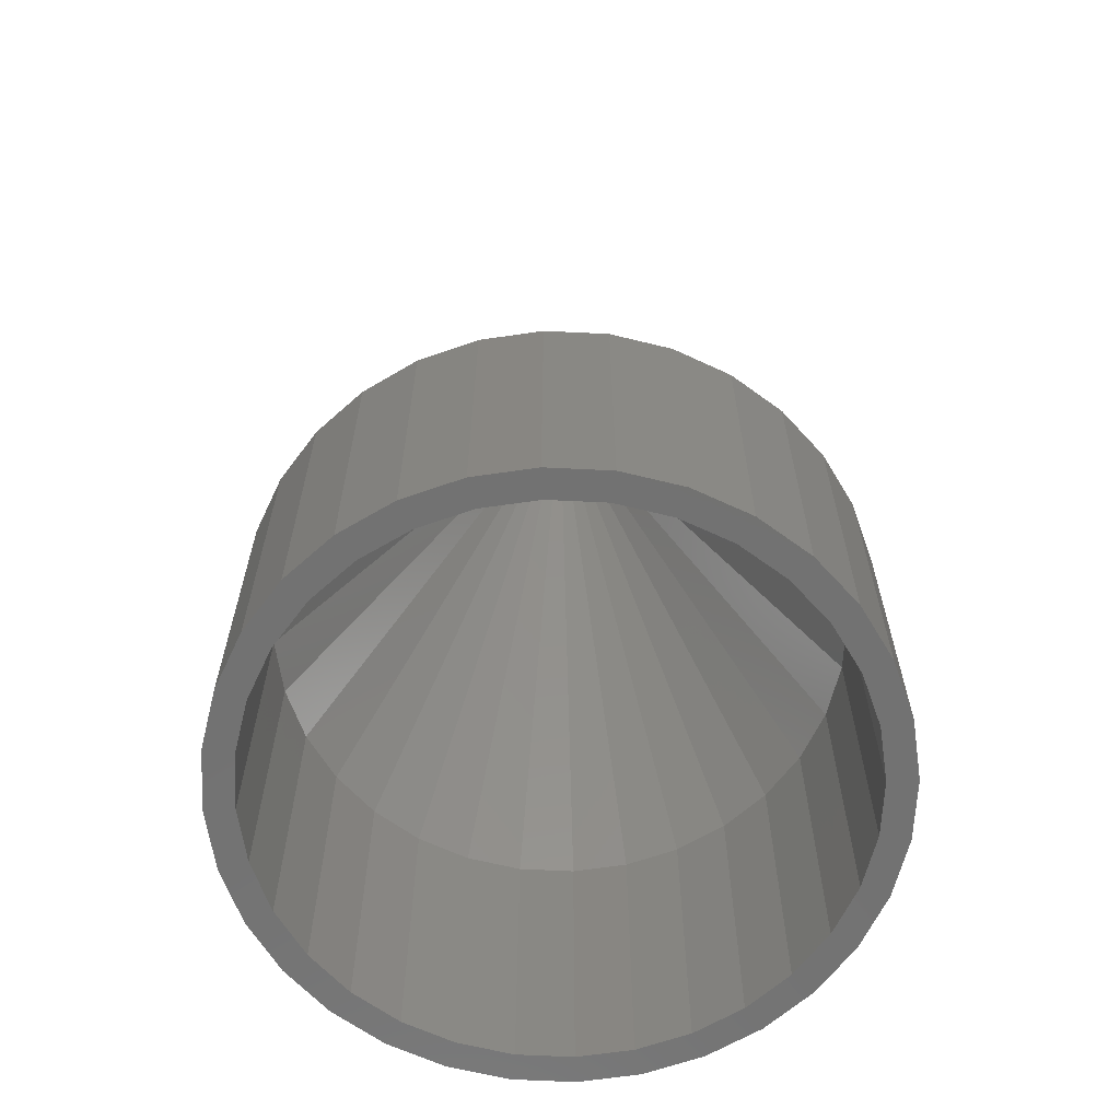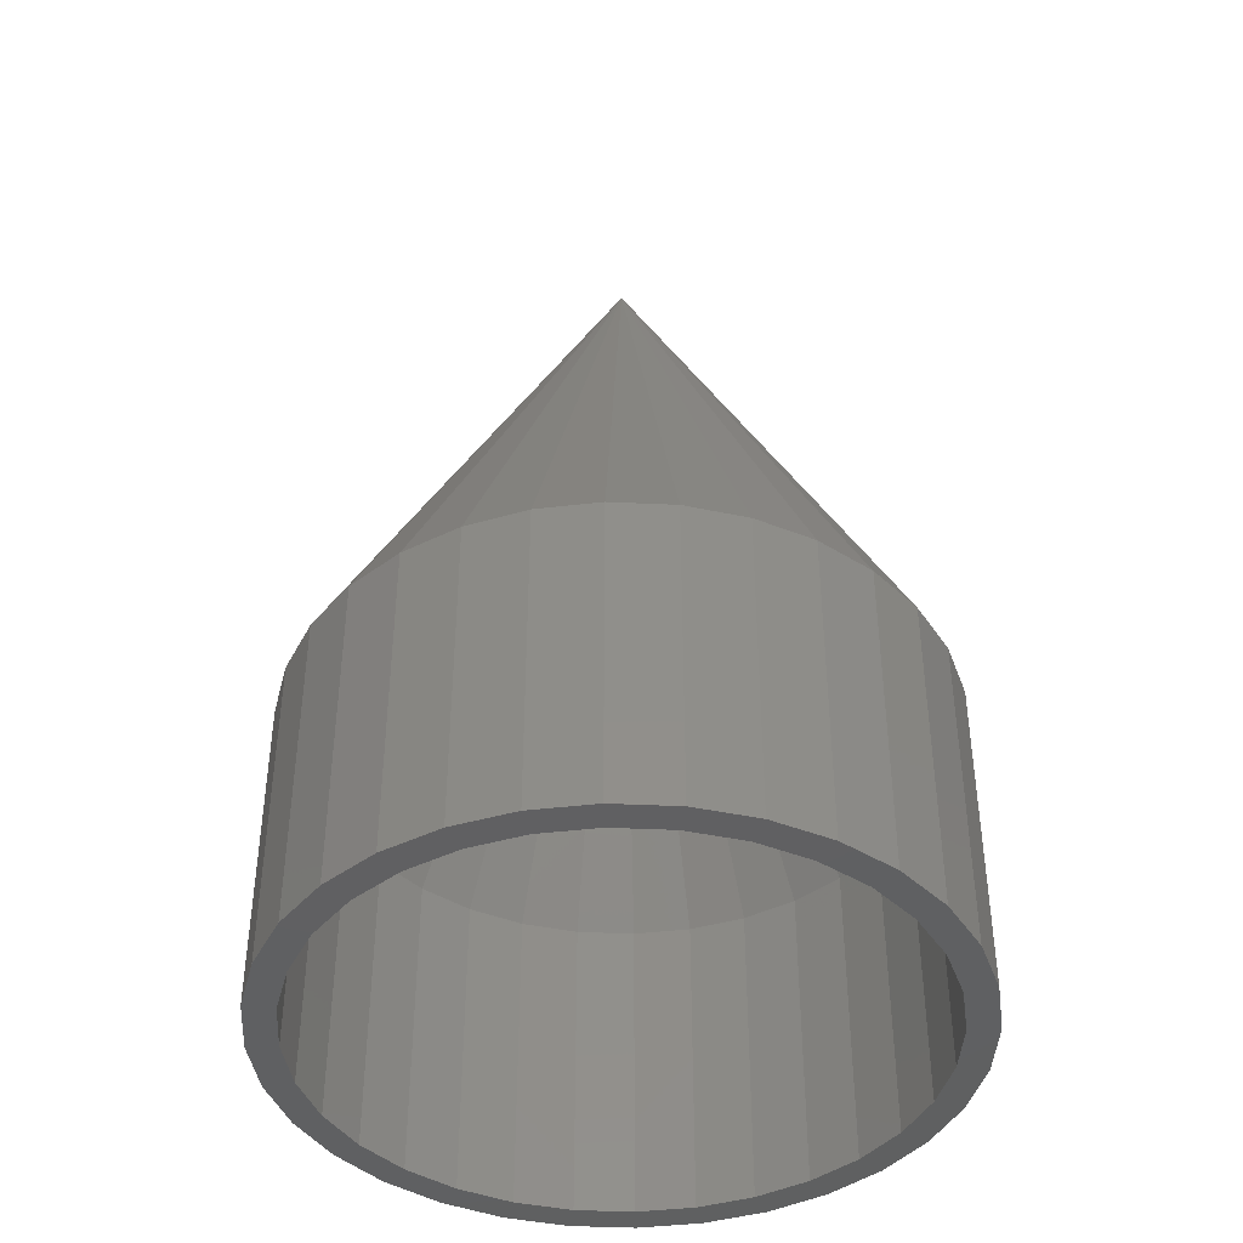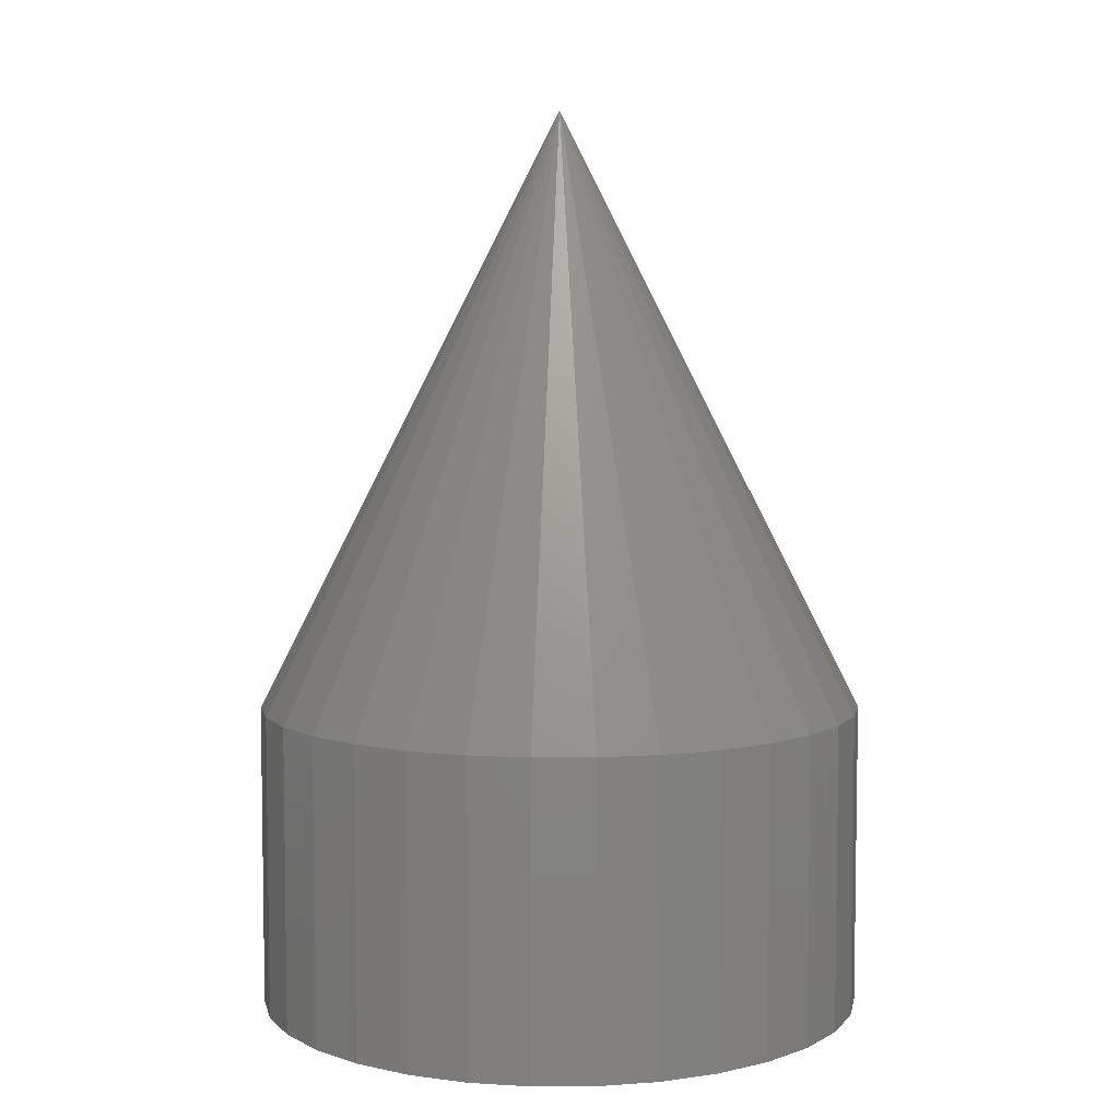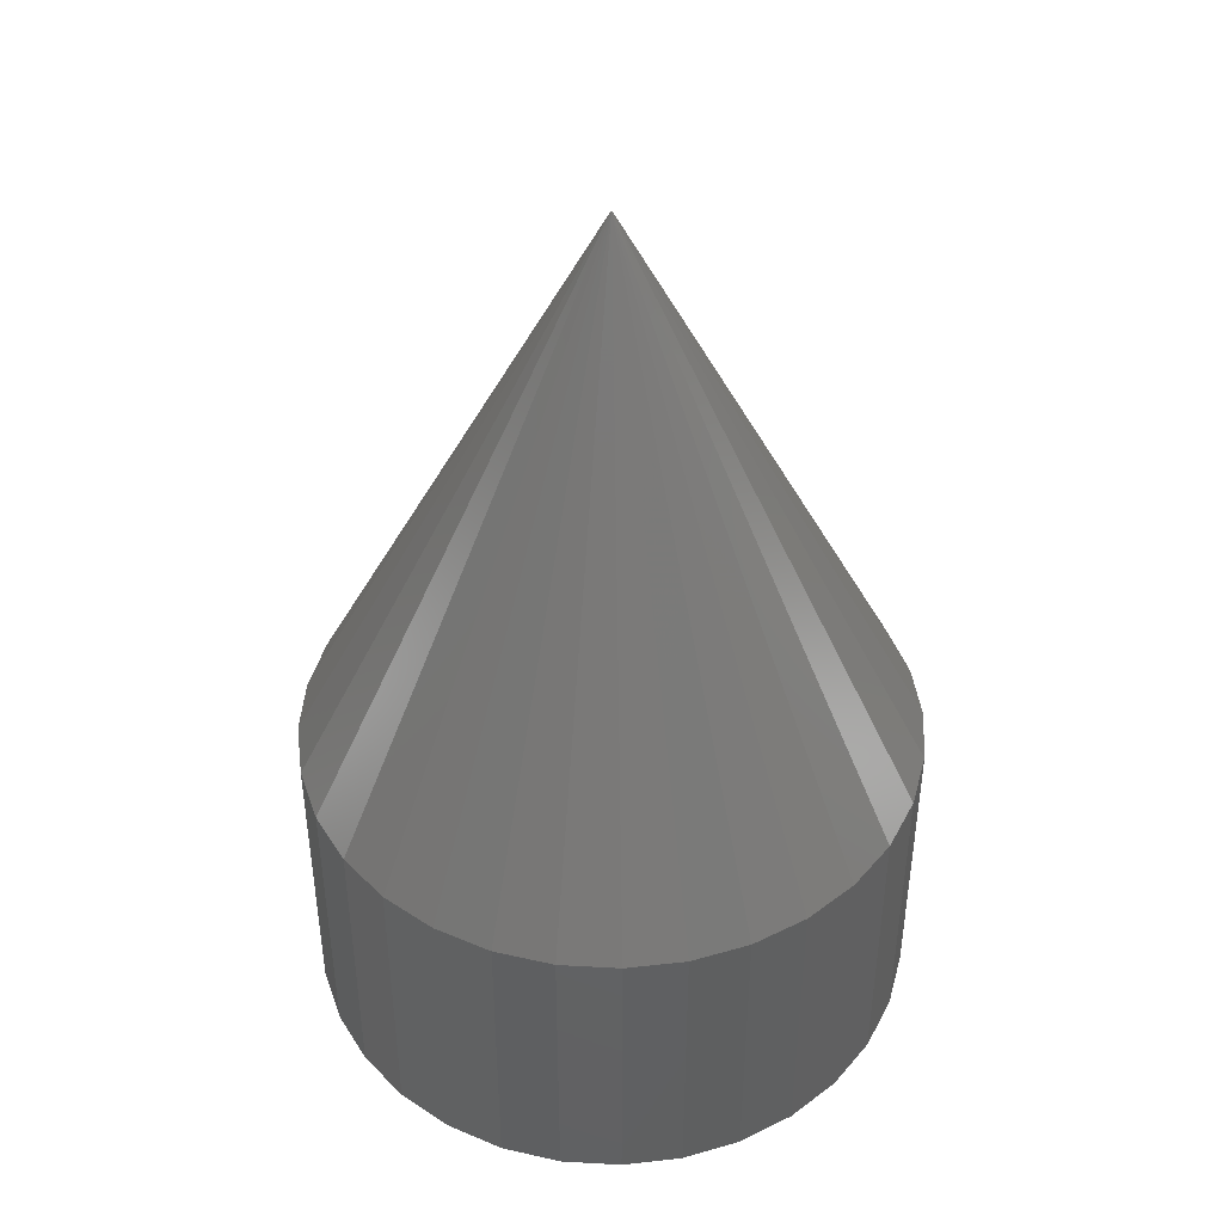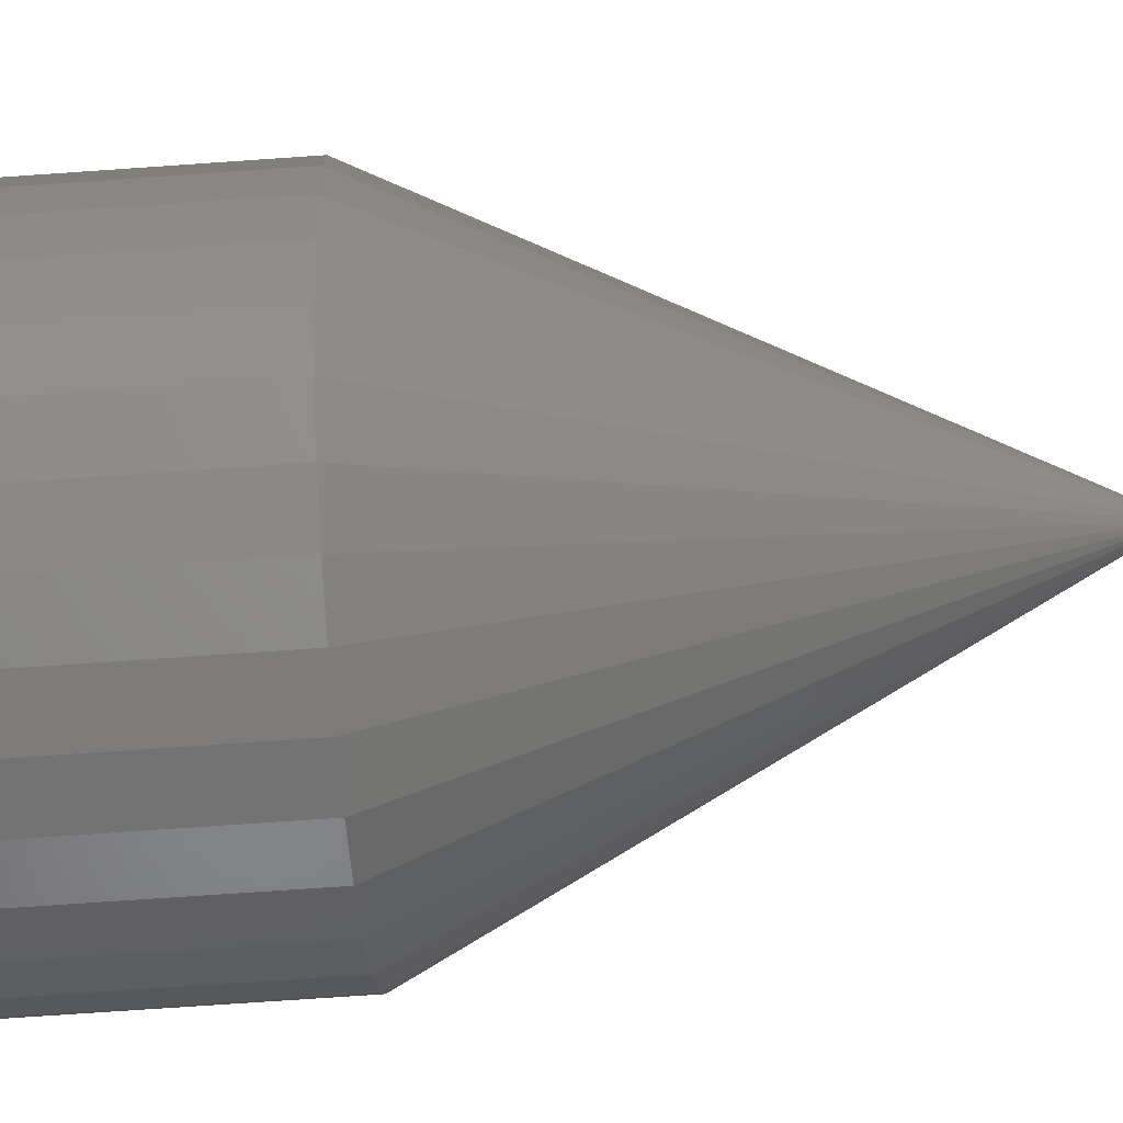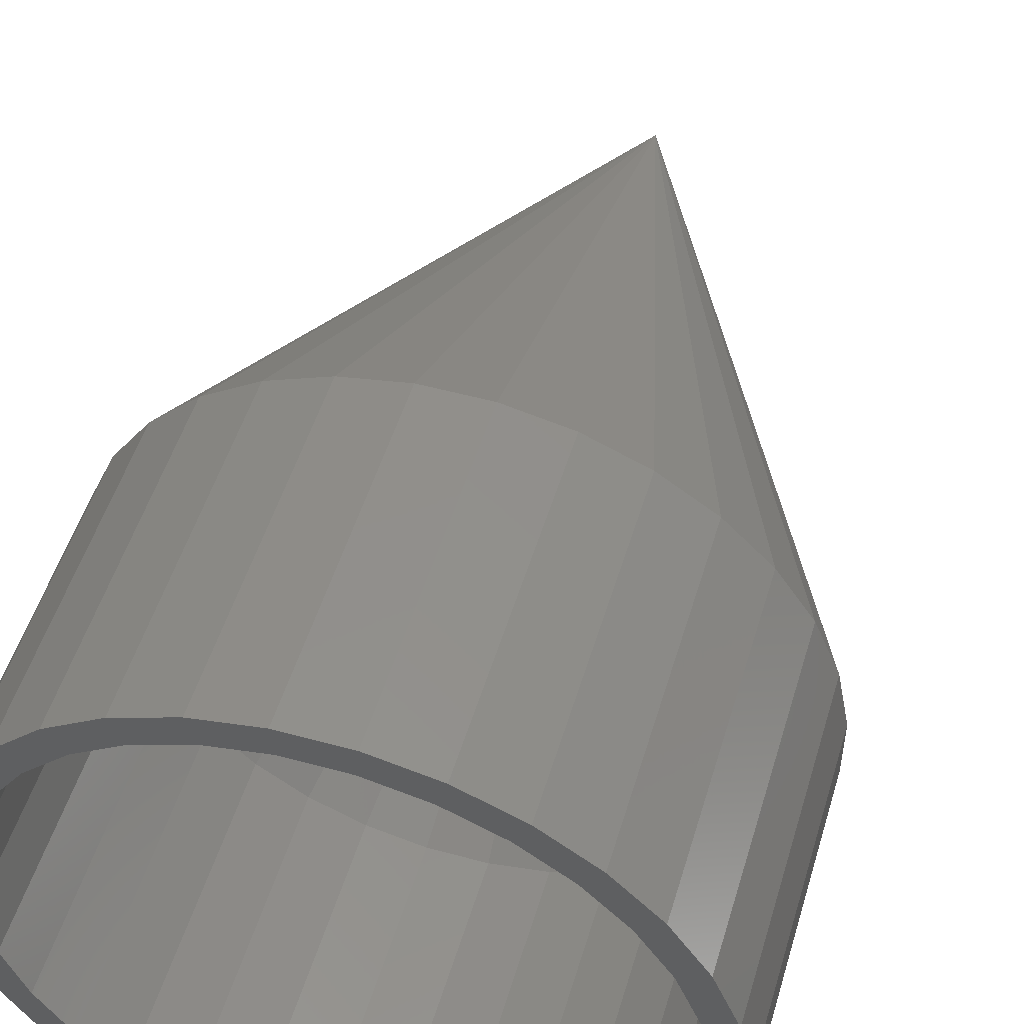
<metadata>
{"format":"stl","ext":"stl","renderer":"f3d","projection":"perspective","resolution":1024,"background":"white","views":[{"elev":-63.8,"azim":65.2,"up":"+Z"},{"elev":-42.2,"azim":53.6,"up":"+Z"},{"elev":6.0,"azim":-135.2,"up":"+Z"},{"elev":43.8,"azim":139.3,"up":"+Z"},{"elev":-76.4,"azim":-86.1,"up":"+Y"},{"elev":50.6,"azim":-163.6,"up":"+Y"}]}
</metadata>
<code>
# stl→obj: 130 verts, 256 faces
v -0.07554 0.2437 -1.478e-17
v -0.02706 0.2538 -1.54e-17
v -0.02455 0.2305 -1.397e-17
v -0.1062 -0.2005 1.245e-17
v -0.06453 -0.2173 1.348e-17
v -0.1171 -0.2212 1.372e-17
v -0.02038 -0.2257 1.399e-17
v -0.07113 -0.2398 1.486e-17
v -0.02247 -0.249 1.542e-17
v 0.1171 0.2265 -1.372e-17
v 0.02038 0.2309 -1.399e-17
v 0.07113 0.245 -1.486e-17
v 0.06453 0.2226 -1.348e-17
v 0.1062 0.2057 -1.245e-17
v -0.1211 0.2243 -1.359e-17
v -0.06853 0.2213 -1.341e-17
v -0.1099 0.2038 -1.233e-17
v -0.162 0.1964 -1.188e-17
v 0.1211 -0.2191 1.359e-17
v 0.07554 -0.2384 1.478e-17
v 0.02455 -0.2252 1.397e-17
v 0.06853 -0.2161 1.341e-17
v 0.1099 -0.1985 1.233e-17
v 0.162 -0.1912 1.188e-17
v 0.02706 -0.2485 1.54e-17
v 0.02247 0.2543 -1.542e-17
v -0.147 0.1785 -1.078e-17
v -0.1785 0.1464 -8.813e-18
v -0.1967 0.1611 -9.714e-18
v -0.2031 0.1088 -6.509e-18
v -0.2239 0.1197 -7.175e-18
v -0.2199 0.06716 -3.955e-18
v -0.2424 0.07376 -4.36e-18
v -0.2283 0.02301 -1.249e-18
v -0.2516 0.0251 -1.377e-18
v -0.2279 -0.02191 1.504e-18
v -0.2512 -0.02442 1.658e-18
v -0.2187 -0.0659 4.2e-18
v -0.2411 -0.07291 4.63e-18
v -0.2011 -0.1072 6.735e-18
v -0.2217 -0.1185 7.424e-18
v -0.1758 -0.1444 9.011e-18
v -0.1938 -0.1594 9.932e-18
v -0.1438 -0.1759 1.094e-17
v -0.1585 -0.1941 1.206e-17
v 0.147 -0.1732 1.078e-17
v 0.1785 -0.1411 8.813e-18
v 0.1967 -0.1558 9.714e-18
v 0.2031 -0.1036 6.509e-18
v 0.2239 -0.1144 7.175e-18
v 0.2199 -0.0619 3.955e-18
v 0.2424 -0.06849 4.36e-18
v 0.2283 -0.01775 1.249e-18
v 0.2516 -0.01984 1.377e-18
v 0.2279 0.02718 -1.504e-18
v 0.2512 0.02969 -1.658e-18
v 0.2187 0.07116 -4.2e-18
v 0.2411 0.07817 -4.63e-18
v 0.2011 0.1125 -6.735e-18
v 0.2217 0.1237 -7.424e-18
v 0.1758 0.1496 -9.011e-18
v 0.1938 0.1647 -9.932e-18
v 0.1438 0.1811 -1.094e-17
v 0.1585 0.1994 -1.206e-17
v 0.1758 0.1496 0.2476
v 0.1438 0.1811 0.2476
v 0.1062 0.2057 0.2476
v 0.06453 0.2226 0.2476
v 0.02038 0.2309 0.2476
v -0.02455 0.2305 0.2476
v -0.06853 0.2213 0.2476
v -0.1099 0.2038 0.2476
v 0.2011 0.1125 0.2476
v 0.2187 0.07116 0.2476
v 0.2279 0.02718 0.2476
v 0.2283 -0.01775 0.2476
v 0.2199 -0.0619 0.2476
v 0.2031 -0.1036 0.2476
v 0.1785 -0.1411 0.2476
v 0.147 -0.1732 0.2476
v 0.1099 -0.1985 0.2476
v -0.1758 -0.1444 0.2476
v -0.1438 -0.1759 0.2476
v -0.1062 -0.2005 0.2476
v -0.06453 -0.2173 0.2476
v -0.02038 -0.2257 0.2476
v 0.02455 -0.2252 0.2476
v 0.06853 -0.2161 0.2476
v -0.2011 -0.1072 0.2476
v -0.2187 -0.0659 0.2476
v -0.2279 -0.02191 0.2476
v -0.2283 0.02301 0.2476
v -0.2199 0.06716 0.2476
v -0.2031 0.1088 0.2476
v -0.1785 0.1464 0.2476
v -0.147 0.1785 0.2476
v 4.723e-16 0.002632 0.7024
v 0.1211 -0.2191 0.2526
v 0.07554 -0.2384 0.2526
v 0.02706 -0.2485 0.2526
v -0.02247 -0.249 0.2526
v -0.07113 -0.2398 0.2526
v -0.1171 -0.2212 0.2526
v -0.1585 -0.1941 0.2526
v -0.1938 -0.1594 0.2526
v -0.2217 -0.1185 0.2526
v -0.2411 -0.07291 0.2526
v -0.2512 -0.02442 0.2526
v -0.2516 0.0251 0.2526
v -0.2424 0.07376 0.2526
v -0.2239 0.1197 0.2526
v -0.1967 0.1611 0.2526
v -0.162 0.1964 0.2526
v -0.1211 0.2243 0.2526
v 4.79e-16 0.002632 0.75
v -0.07554 0.2437 0.2526
v -0.02706 0.2538 0.2526
v 0.02247 0.2543 0.2526
v 0.07113 0.245 0.2526
v 0.1171 0.2265 0.2526
v 0.1585 0.1994 0.2526
v 0.1938 0.1647 0.2526
v 0.2217 0.1237 0.2526
v 0.2411 0.07817 0.2526
v 0.2512 0.02969 0.2526
v 0.2516 -0.01984 0.2526
v 0.2424 -0.06849 0.2526
v 0.2239 -0.1144 0.2526
v 0.1967 -0.1558 0.2526
v 0.162 -0.1912 0.2526
f 1 2 3
f 4 5 6
f 6 5 7
f 7 8 6
f 9 8 7
f 10 11 12
f 10 13 11
f 14 13 10
f 15 1 3
f 15 3 16
f 15 16 17
f 15 17 18
f 19 20 21
f 19 21 22
f 19 22 23
f 19 23 24
f 20 25 21
f 21 25 9
f 21 9 7
f 12 11 26
f 26 11 3
f 26 3 2
f 17 27 18
f 18 27 28
f 18 28 29
f 29 28 30
f 29 30 31
f 31 30 32
f 31 32 33
f 33 32 34
f 33 34 35
f 35 34 36
f 35 36 37
f 37 36 38
f 37 38 39
f 39 38 40
f 39 40 41
f 41 40 42
f 41 42 43
f 43 42 44
f 43 44 45
f 45 44 4
f 45 4 6
f 23 46 24
f 24 46 47
f 24 47 48
f 48 47 49
f 48 49 50
f 50 49 51
f 50 51 52
f 52 51 53
f 52 53 54
f 54 53 55
f 54 55 56
f 56 55 57
f 56 57 58
f 58 57 59
f 58 59 60
f 60 59 61
f 60 61 62
f 62 61 63
f 62 63 64
f 64 63 14
f 64 14 10
f 59 65 61
f 61 65 66
f 61 66 63
f 63 66 67
f 63 67 14
f 14 67 68
f 14 68 13
f 13 68 69
f 13 69 11
f 11 69 70
f 11 70 3
f 3 70 71
f 3 71 16
f 16 71 72
f 16 72 17
f 65 59 73
f 73 59 57
f 73 57 74
f 74 57 55
f 74 55 75
f 75 55 53
f 75 53 76
f 76 53 51
f 76 51 77
f 77 51 49
f 77 49 78
f 78 49 47
f 78 47 79
f 79 47 46
f 79 46 80
f 80 46 23
f 80 23 81
f 40 82 42
f 42 82 83
f 42 83 44
f 44 83 84
f 44 84 4
f 4 84 85
f 4 85 5
f 5 85 86
f 5 86 7
f 7 86 87
f 7 87 21
f 21 87 88
f 21 88 22
f 22 88 81
f 22 81 23
f 82 40 89
f 89 40 38
f 89 38 90
f 90 38 36
f 90 36 91
f 91 36 34
f 91 34 92
f 92 34 32
f 92 32 93
f 93 32 30
f 93 30 94
f 94 30 28
f 94 28 95
f 95 28 27
f 95 27 96
f 96 27 17
f 96 17 72
f 97 72 71
f 97 71 70
f 97 70 69
f 97 69 68
f 97 68 67
f 97 67 66
f 97 66 65
f 97 65 73
f 97 73 74
f 97 74 75
f 97 75 76
f 97 76 77
f 97 77 78
f 97 78 79
f 97 79 80
f 97 80 81
f 97 81 88
f 97 88 87
f 97 87 86
f 97 86 85
f 97 85 84
f 97 84 83
f 97 83 82
f 97 82 89
f 97 89 90
f 97 90 91
f 97 91 92
f 97 92 93
f 97 93 94
f 97 94 95
f 97 95 96
f 97 96 72
f 19 98 20
f 20 98 99
f 20 99 25
f 25 99 100
f 25 100 9
f 9 100 101
f 9 101 8
f 8 101 102
f 8 102 6
f 6 102 103
f 6 103 45
f 45 103 104
f 45 104 43
f 43 104 105
f 43 105 41
f 41 105 106
f 41 106 39
f 39 106 107
f 39 107 37
f 37 107 108
f 37 108 35
f 35 108 109
f 35 109 33
f 33 109 110
f 33 110 31
f 31 110 111
f 31 111 29
f 29 111 112
f 29 112 18
f 18 112 113
f 18 113 15
f 15 113 114
f 115 114 113
f 115 113 112
f 115 112 111
f 115 111 110
f 115 110 109
f 115 109 108
f 115 108 107
f 115 107 106
f 115 106 105
f 115 105 104
f 115 104 103
f 115 103 102
f 115 102 101
f 115 101 100
f 115 100 99
f 115 99 98
f 15 114 1
f 1 114 116
f 1 116 2
f 2 116 117
f 2 117 26
f 26 117 118
f 26 118 12
f 12 118 119
f 12 119 10
f 10 119 120
f 10 120 64
f 64 120 121
f 64 121 62
f 62 121 122
f 62 122 60
f 60 122 123
f 60 123 58
f 58 123 124
f 58 124 56
f 56 124 125
f 56 125 54
f 54 125 126
f 54 126 52
f 52 126 127
f 52 127 50
f 50 127 128
f 50 128 48
f 48 128 129
f 48 129 24
f 24 129 130
f 24 130 19
f 19 130 98
f 115 98 130
f 115 130 129
f 115 129 128
f 115 128 127
f 115 127 126
f 115 126 125
f 115 125 124
f 115 124 123
f 115 123 122
f 115 122 121
f 115 121 120
f 115 120 119
f 115 119 118
f 115 118 117
f 115 117 116
f 115 116 114

</code>
